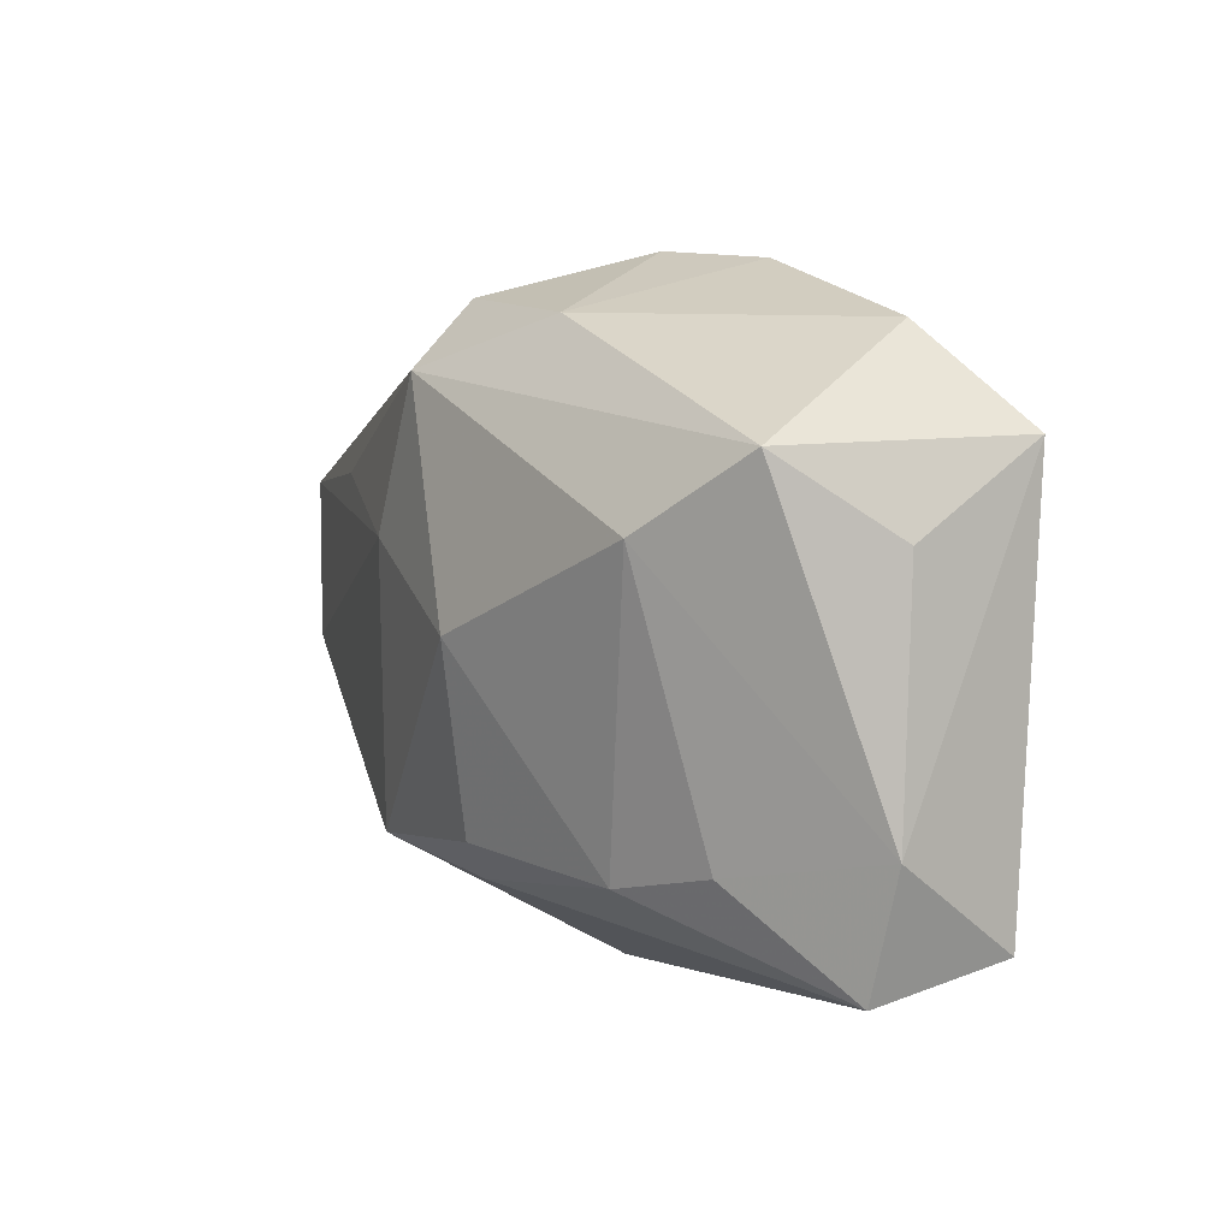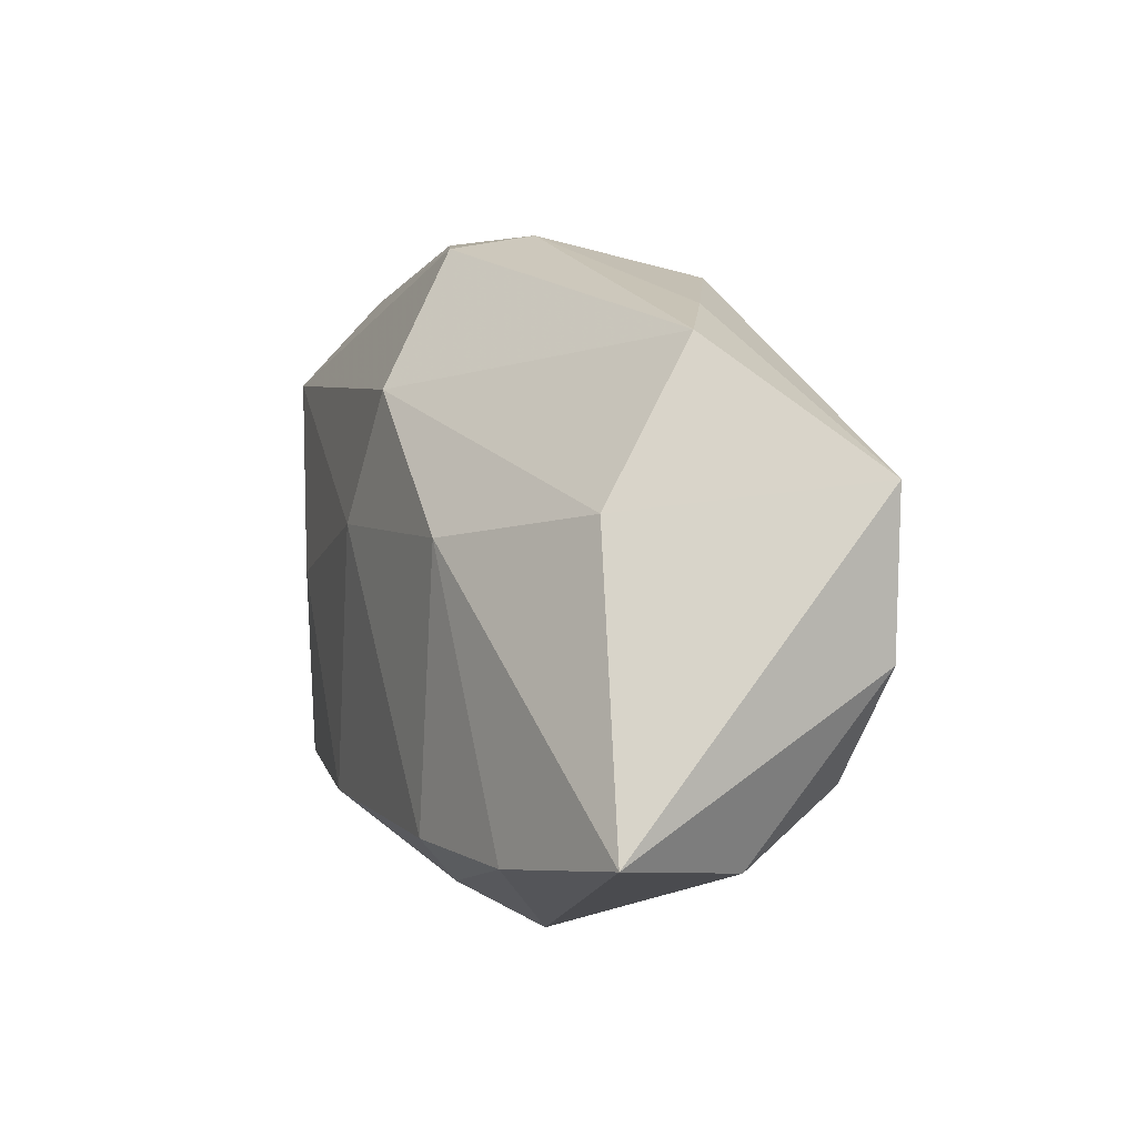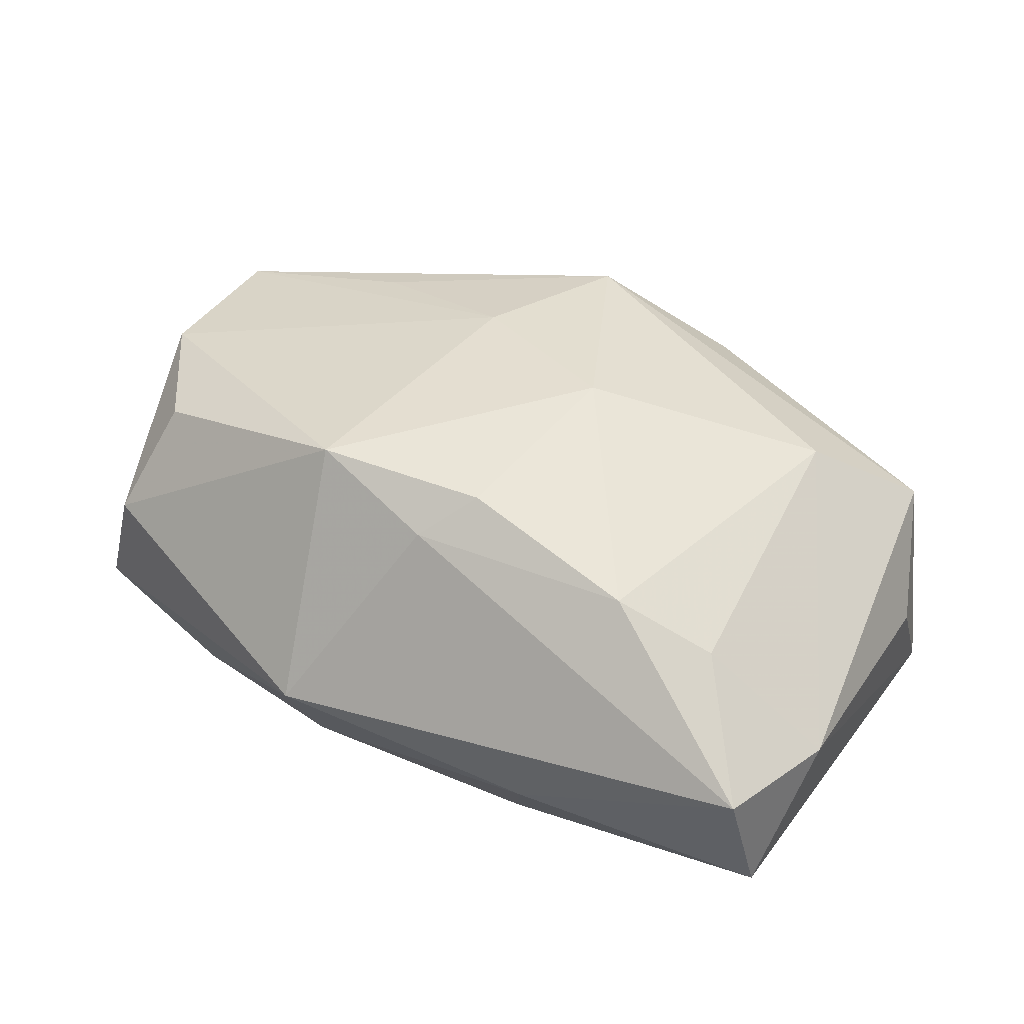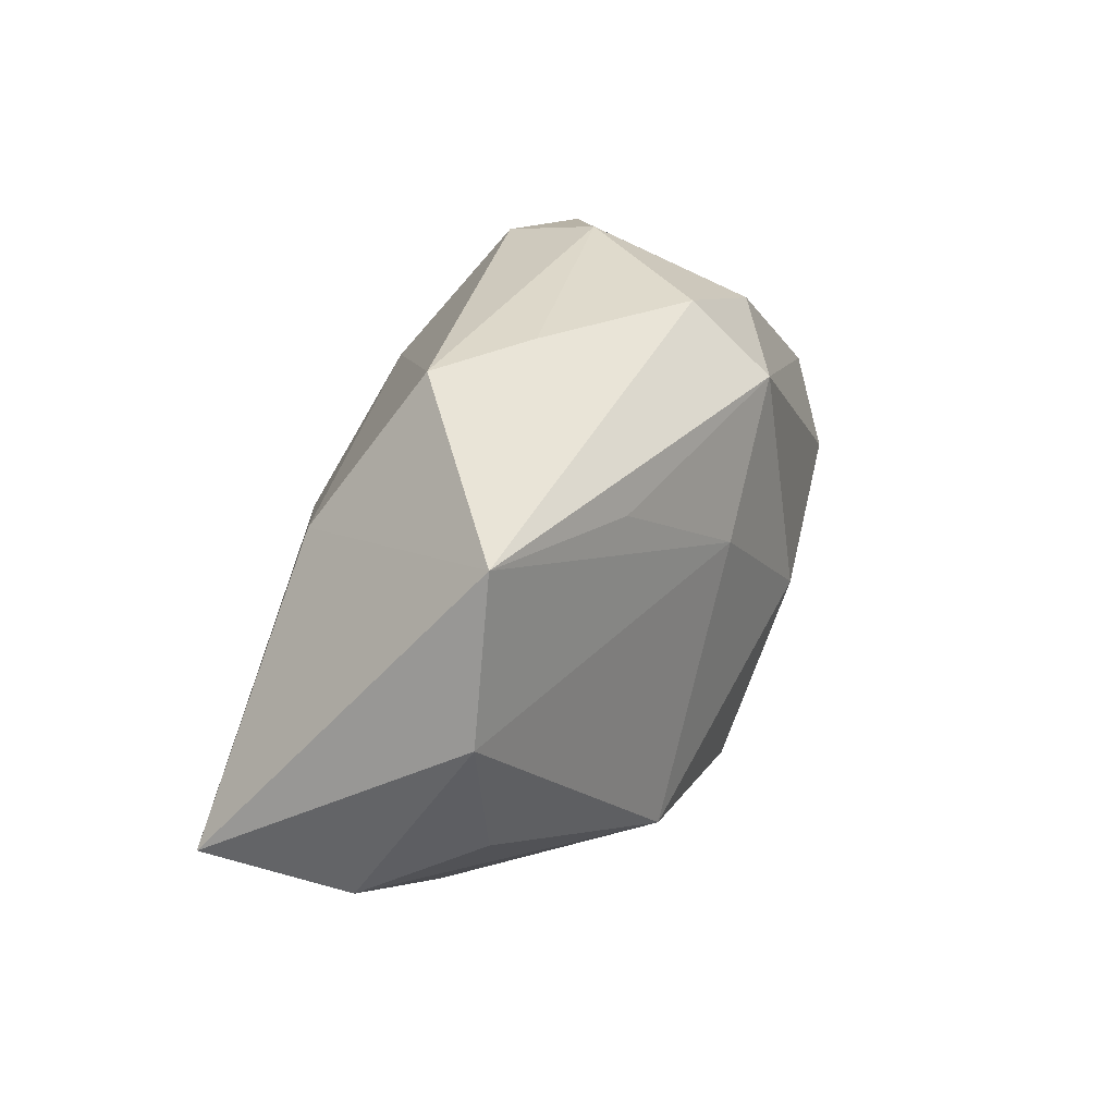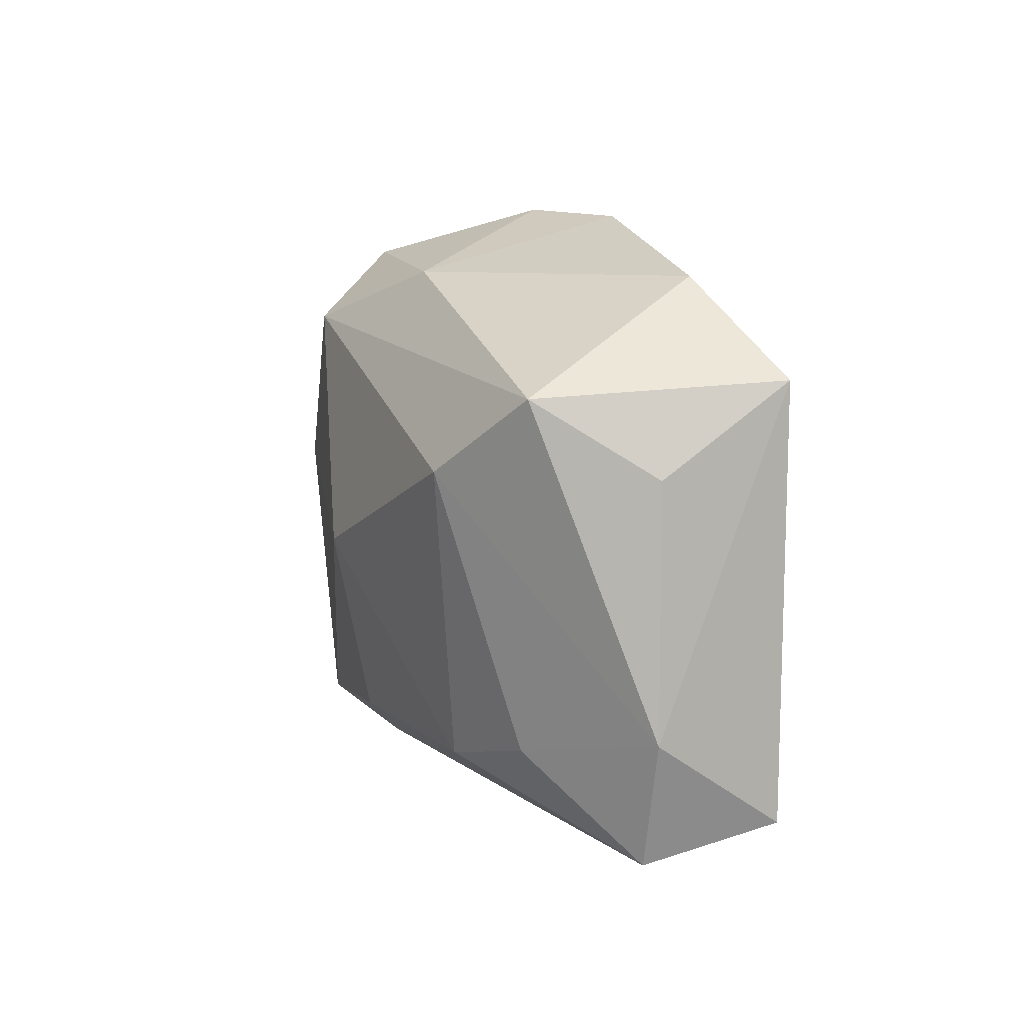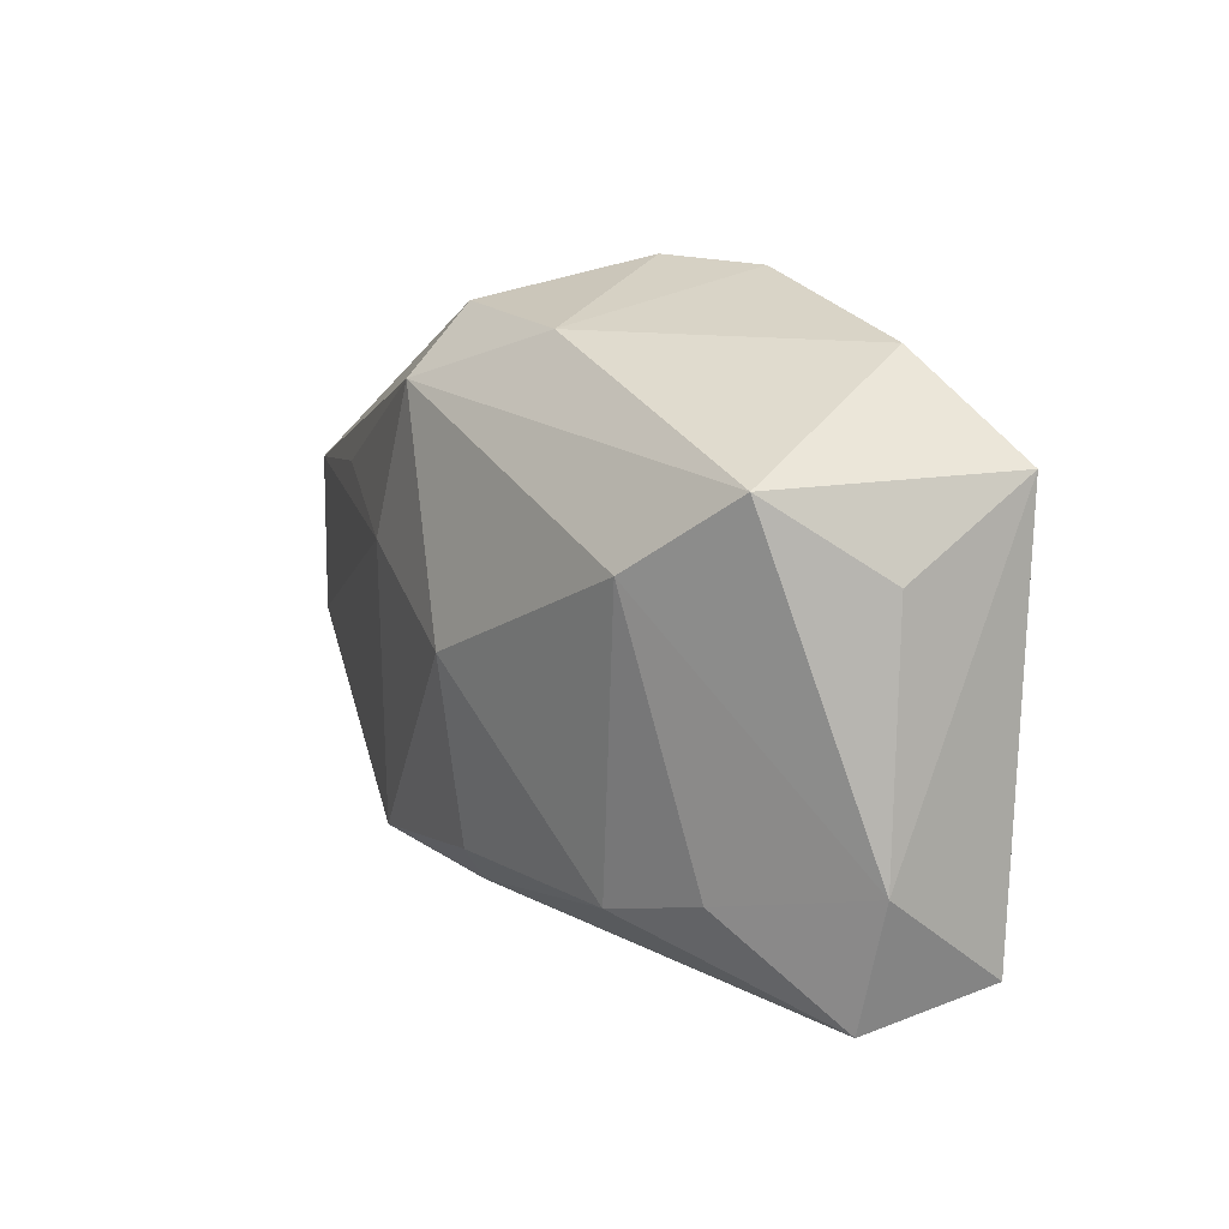
<metadata>
{"format":"obj","ext":"obj","renderer":"f3d","projection":"perspective","resolution":1024,"background":"white","views":[{"elev":-2.2,"azim":65.4,"up":"+Y"},{"elev":12.5,"azim":-109.6,"up":"+Y"},{"elev":35.8,"azim":23.5,"up":"+Z"},{"elev":20.6,"azim":-62.5,"up":"+Y"},{"elev":1.3,"azim":77.7,"up":"+Y"},{"elev":2.5,"azim":66.4,"up":"+Y"}]}
</metadata>
<code>
v -0.03166 -0.01722 -0.01565
v 0.04235 0.01358 -0.01413
v 0.00256 -0.01828 0.017
v 0.02571 -0.003594 -0.01812
v 0.005586 0.03128 -0.00818
v 0.008095 -0.001197 0.02146
v -0.007226 0.007908 0.02146
v -0.01819 -0.01853 -0.01871
v 0.006352 0.03228 0.0006129
v 0.03061 0.00556 0.01538
v 0.04025 0.01183 0.008885
v -0.0174 0.008386 -0.0169
v -0.01452 -0.01808 0.01806
v 0.003613 0.005786 -0.01921
v 0.03462 -0.02996 -0.003032
v 0.03981 -0.01857 -0.002999
v 0.01902 -0.02135 0.0113
v 0.01411 0.02504 0.01339
v 0.0361 -0.02626 -0.01525
v -0.04188 -0.01626 0.002077
v 0.0009102 0.02149 0.02146
v -0.002472 -0.02174 0.01327
v -0.01444 -0.02996 -0.005646
v -0.001762 0.02847 0.01476
v -0.01332 -0.02477 -0.01389
v -0.04171 0.01576 0.0156
v -0.02309 0.01499 0.01865
v -0.04312 0.0005383 0.01485
v -0.01841 0.02798 0.007506
v 0.0284 -0.02014 0.006849
v 0.01473 0.03082 -0.005452
v 0.008647 -0.02207 -0.01937
v -0.03718 -0.01122 0.01279
v 0.03306 0.02335 -0.0078
v -0.02881 0.02702 0.002606
v -0.001267 0.01919 -0.01681
v 0.01137 -0.02799 -0.01166
v 0.04259 0.004783 -0.002452
v -0.03299 0.0128 -0.007189
v -0.04681 -0.01292 -0.01066
f 26 39 40
f 26 21 24
f 7 13 6
f 6 21 7
f 35 39 26
f 4 2 19
f 12 40 39
f 6 13 3
f 3 17 6
f 27 21 26
f 26 7 27
f 27 7 21
f 26 24 29
f 29 35 26
f 29 24 9
f 9 35 29
f 32 4 19
f 32 25 8
f 5 35 9
f 36 5 2
f 36 12 39
f 39 35 36
f 35 5 36
f 1 12 8
f 40 12 1
f 8 25 1
f 1 23 40
f 25 23 1
f 9 24 18
f 18 24 21
f 21 11 18
f 10 21 6
f 10 11 21
f 6 17 10
f 2 11 38
f 16 38 11
f 11 10 16
f 19 2 16
f 2 38 16
f 28 33 13
f 28 7 26
f 13 7 28
f 26 40 28
f 40 23 20
f 20 28 40
f 33 28 20
f 13 33 20
f 20 23 13
f 19 16 15
f 37 23 25
f 37 32 19
f 25 32 37
f 19 15 37
f 37 15 23
f 2 5 34
f 34 11 2
f 34 18 11
f 4 32 14
f 2 4 14
f 14 36 2
f 14 32 8
f 8 12 14
f 12 36 14
f 13 23 22
f 23 15 22
f 22 3 13
f 17 3 22
f 22 15 17
f 30 10 17
f 17 15 30
f 30 16 10
f 30 15 16
f 31 5 9
f 31 34 5
f 9 18 31
f 18 34 31

</code>
